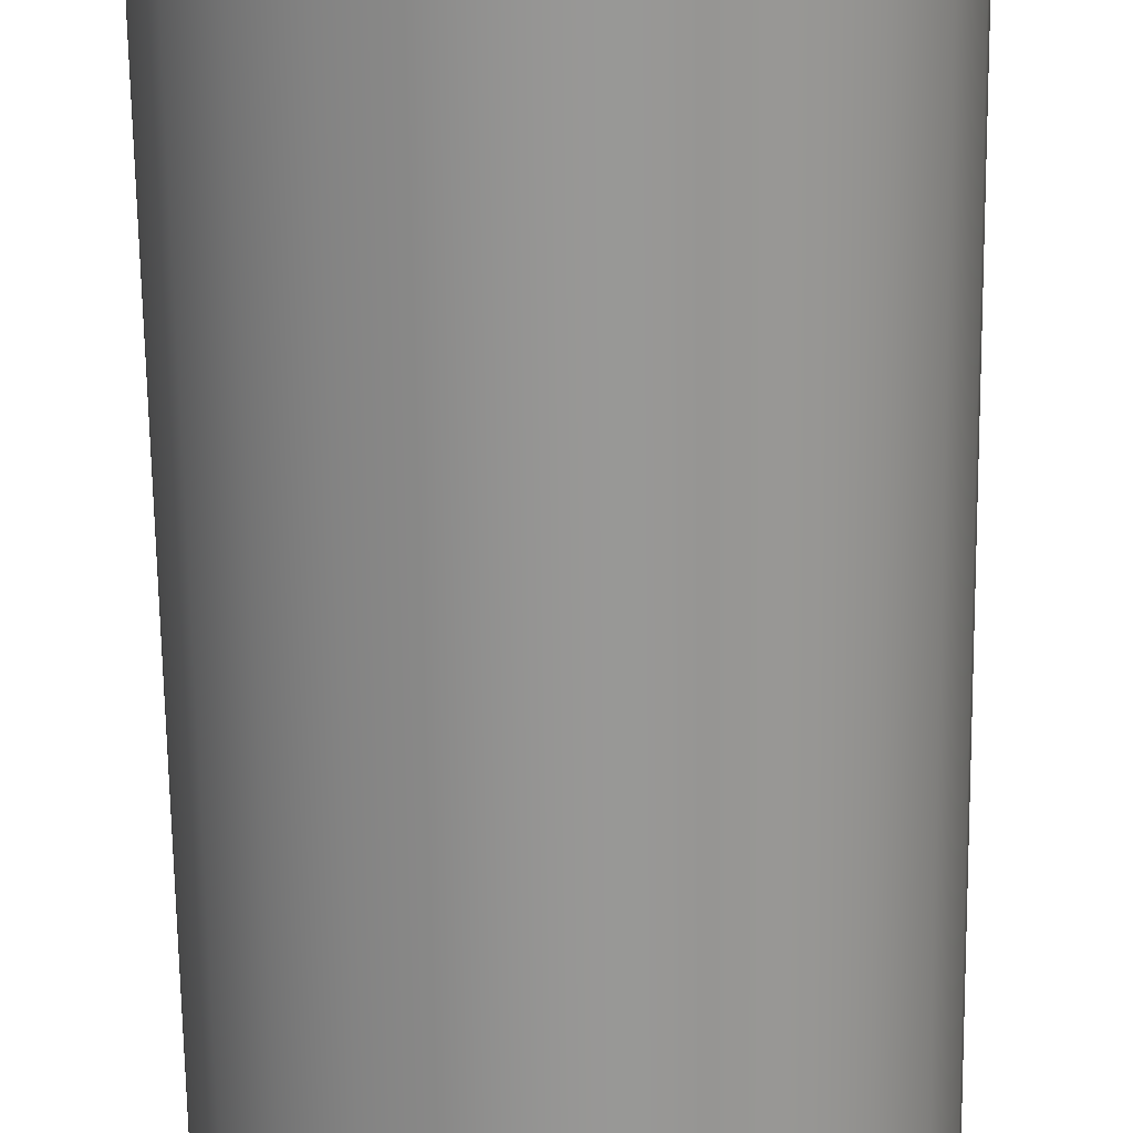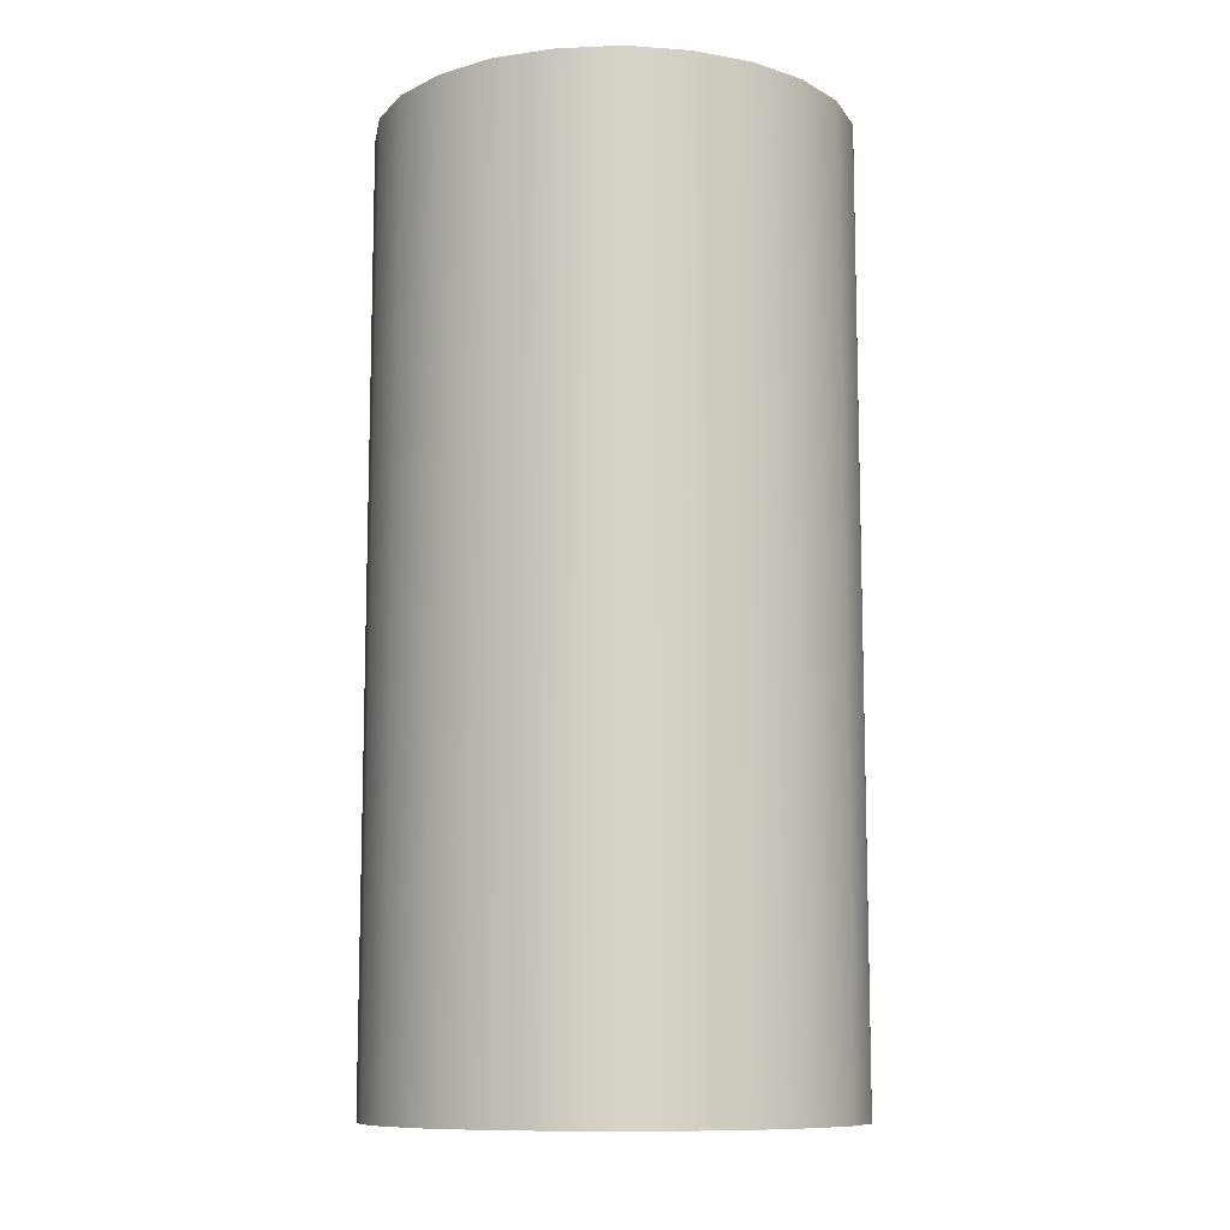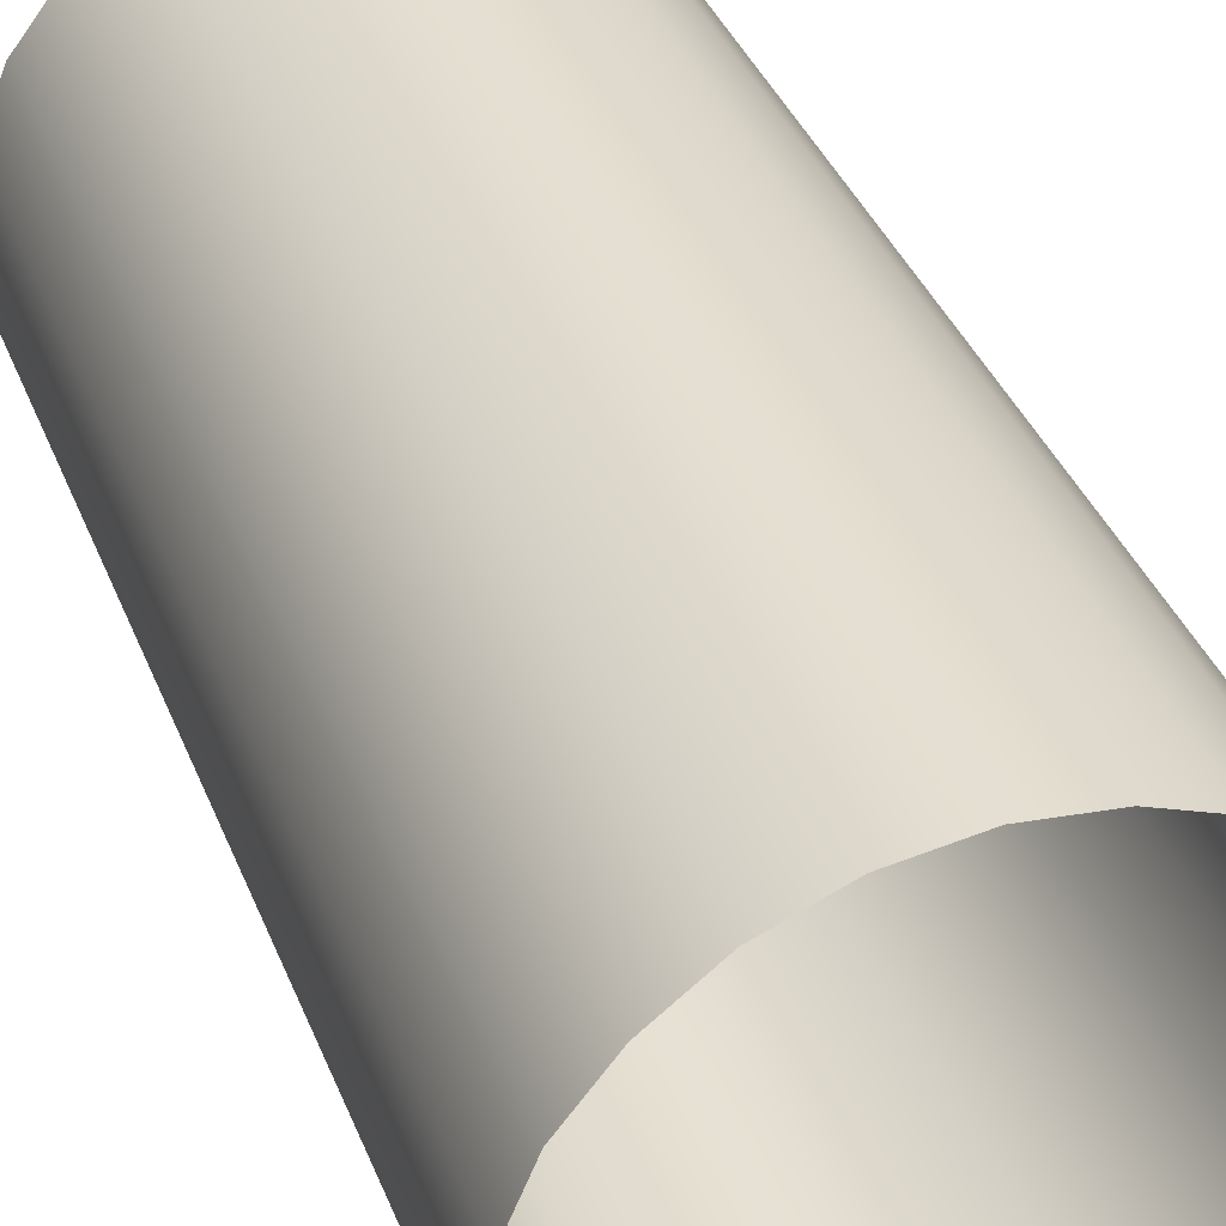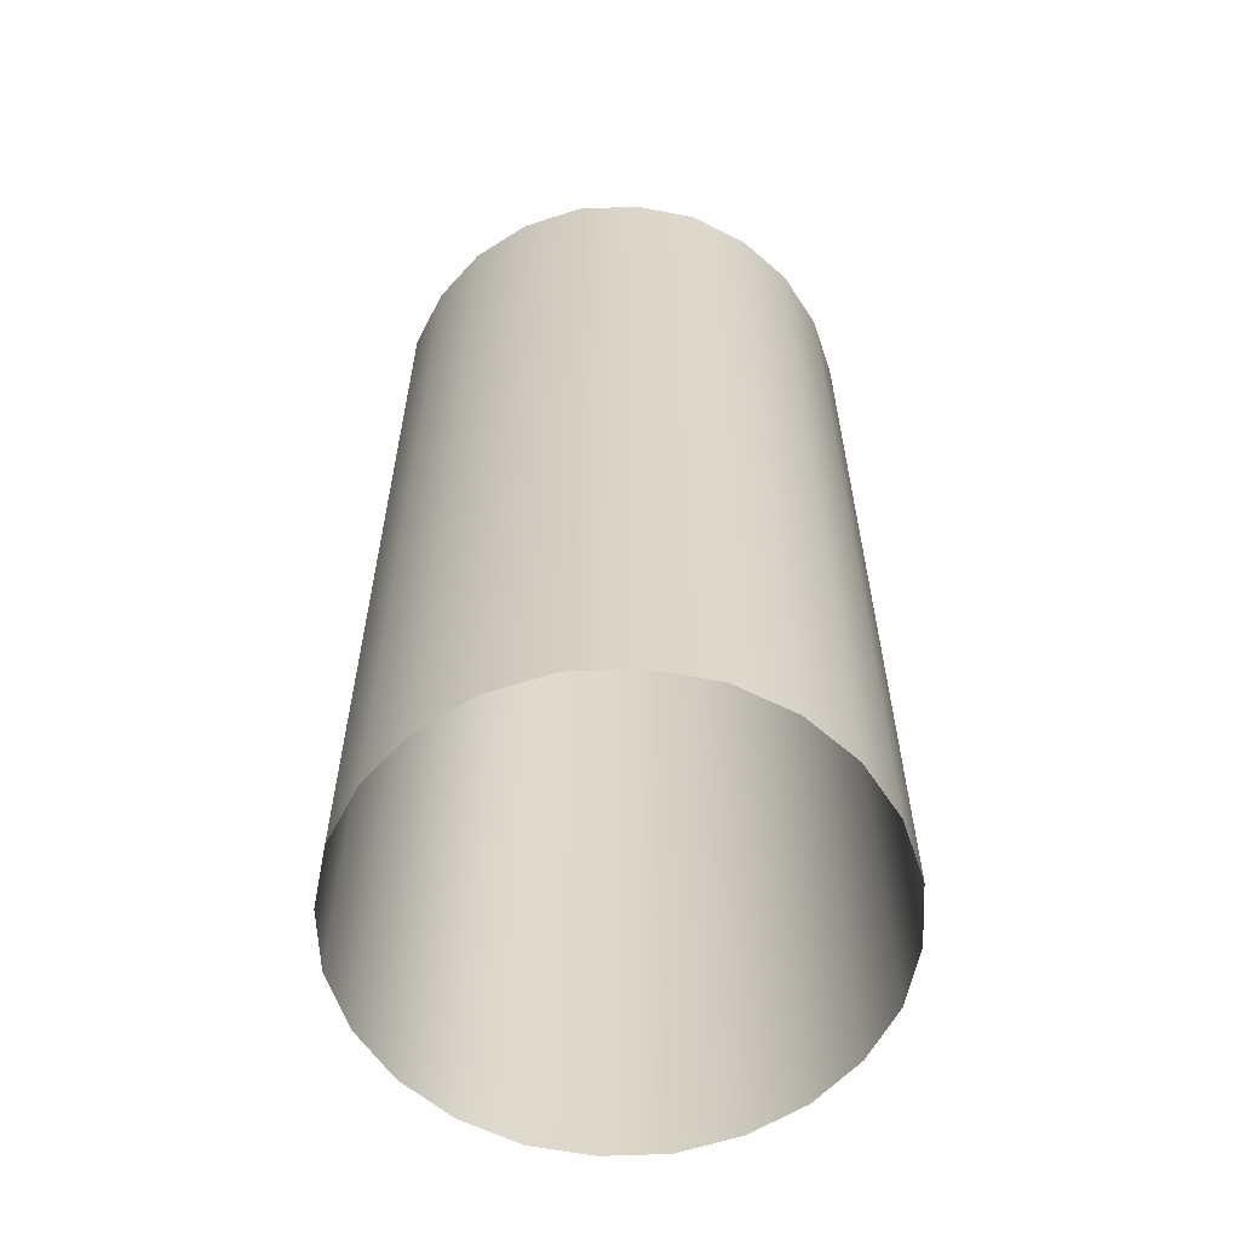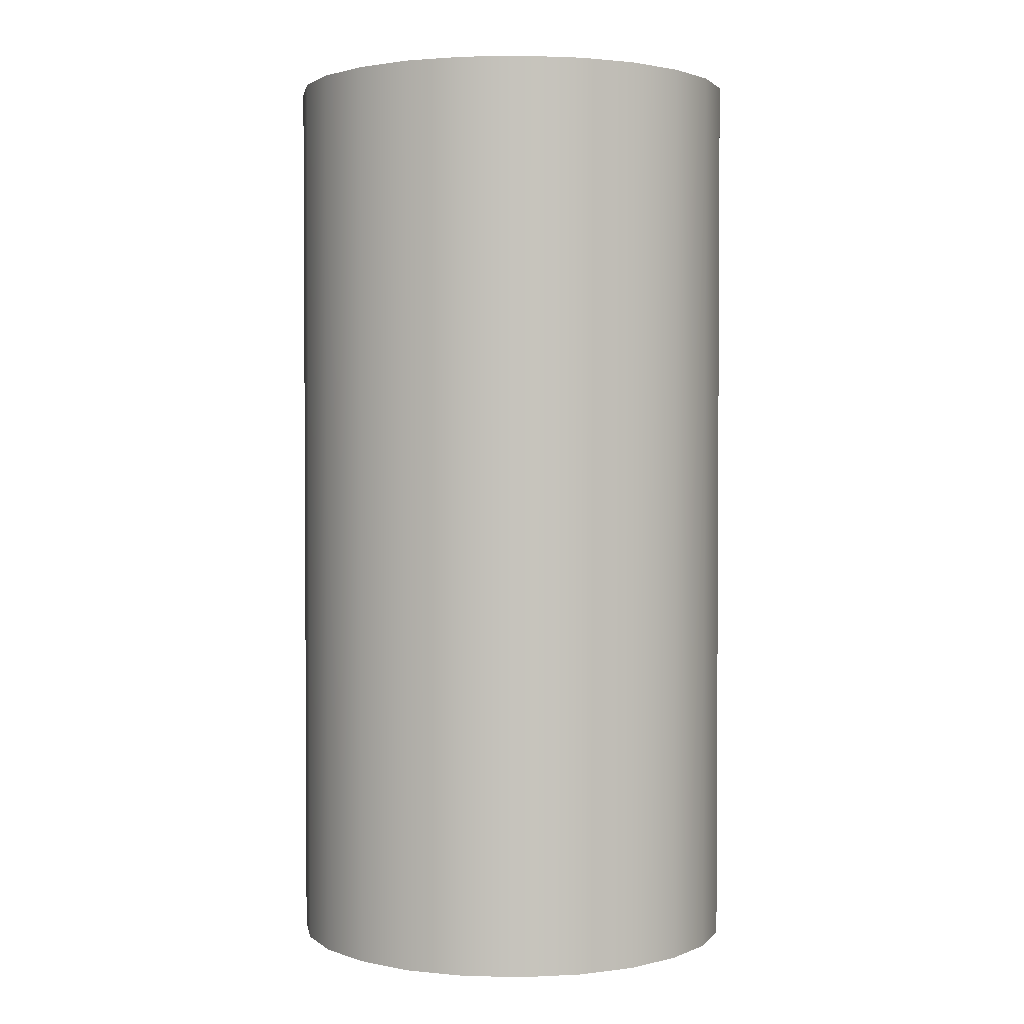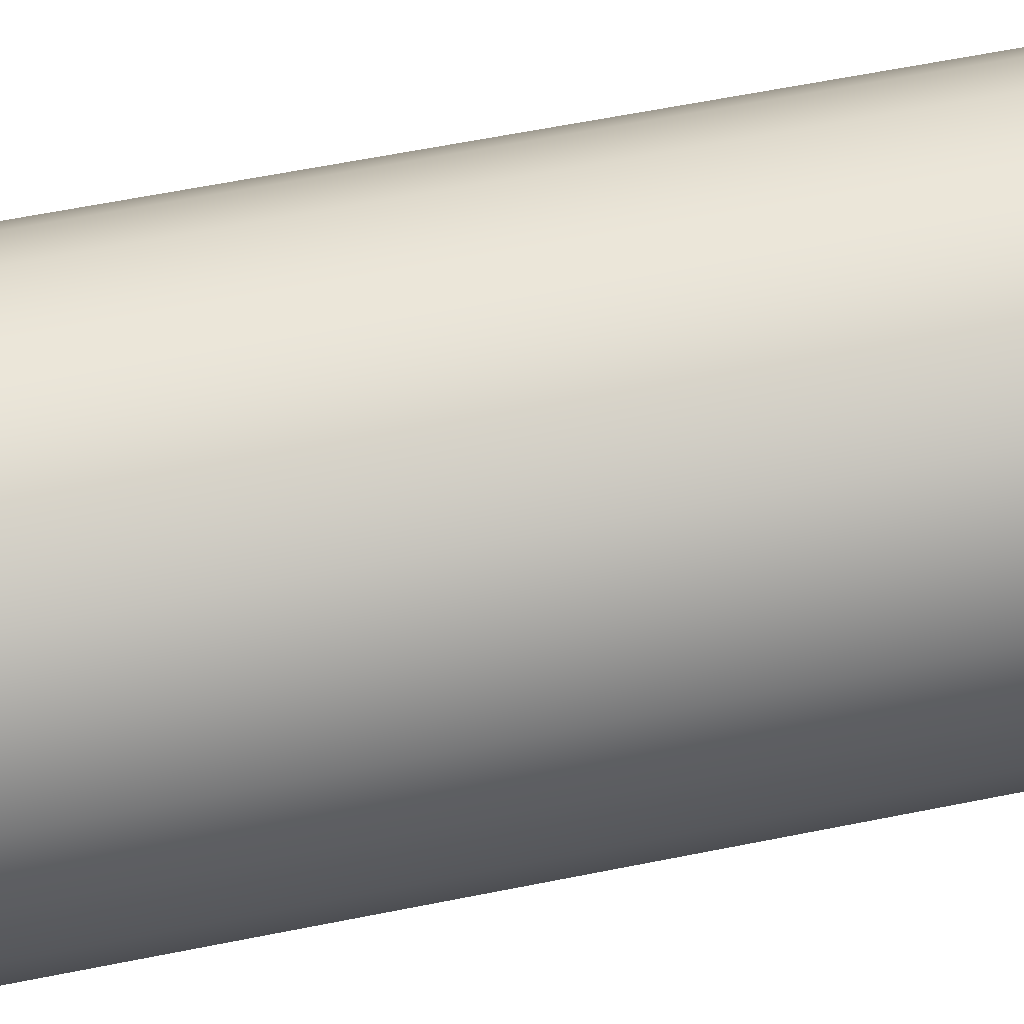
<metadata>
{"format":"obj","ext":"obj","renderer":"f3d","projection":"perspective","resolution":1024,"background":"white","views":[{"elev":-68.9,"azim":0.8,"up":"+Z"},{"elev":-10.3,"azim":148.2,"up":"+Y"},{"elev":38.1,"azim":-20.2,"up":"+Z"},{"elev":-59.7,"azim":-49.4,"up":"+Y"},{"elev":2.1,"azim":-92.3,"up":"+Y"},{"elev":63.0,"azim":78.6,"up":"+Z"}]}
</metadata>
<code>
g AuraCylinder
v 0.7067 0.001955 -0.7067
v 0.7067 2.001 -0.7067
v 0.5015 2.001 -0.868
v 0.5015 0.001955 -0.868
v 0.2571 2.001 -0.9658
v 0.2571 0.001955 -0.9658
v 0.868 0.001955 -0.5015
v 0.868 2.001 -0.5015
v 0.9658 0.001955 -0.2571
v 0.9658 2.001 -0.2571
v -0.001955 2.001 -1
v -0.001955 0.001955 -1
v 1 0.001955 0.001955
v 1 2.001 0.001955
v 0.9658 0.001955 0.261
v 0.9658 2.001 0.261
v 0.868 0.001955 0.5005
v 0.868 2.001 0.5005
v 0.7067 0.001955 0.7058
v 0.7067 2.001 0.7058
v 0.5015 0.001955 0.8671
v 0.5015 2.001 0.8671
v 0.2571 0.001955 0.9648
v 0.2571 2.001 0.9648
v -0.001955 0.001955 0.999
v -0.001955 2.001 0.999
v -0.261 0.001955 0.9648
v -0.261 2.001 0.9648
v -0.5005 0.001955 0.8671
v -0.5005 2.001 0.8671
v -0.7058 0.001955 0.7058
v -0.7058 2.001 0.7058
v -0.8671 0.001955 0.5005
v -0.8671 2.001 0.5005
v -0.9648 0.001955 0.261
v -0.9648 2.001 0.261
v -0.999 0.001955 0.001955
v -0.999 2.001 0.001955
v -0.9648 0.001955 -0.2571
v -0.9648 2.001 -0.2571
v -0.8671 0.001955 -0.5015
v -0.8671 2.001 -0.5015
v -0.7058 0.001955 -0.7067
v -0.7058 2.001 -0.7067
v -0.5005 0.001955 -0.868
v -0.5005 2.001 -0.868
v -0.261 0.001955 -0.9658
v -0.261 2.001 -0.9658
v -0.001955 0.001955 -1
v -0.001955 2.001 -1
v -0.9648 4 0.261
v -0.999 4 0.001955
v -0.9648 4 -0.2571
v -0.8671 4 -0.5015
v -0.7058 4 -0.7067
v -0.261 4 -0.9658
v -0.001955 4 -1
v -0.5005 4 -0.868
v -0.8671 4 0.5005
v -0.7058 4 0.7058
v -0.5005 4 0.8671
v -0.261 4 0.9648
v -0.001955 4 0.999
v 0.2571 4 0.9648
v 0.5015 4 0.8671
v 0.7067 4 0.7058
v 0.868 4 0.5005
v 0.9658 4 0.261
v 1 4 0.001955
v 0.9658 4 -0.2571
v 0.868 4 -0.5015
v 0.7067 4 -0.7067
v 0.5015 4 -0.868
v 0.2571 4 -0.9658
v -0.001955 4 -1
g AuraCylinder_0
f 3 2 1
f 4 3 1
f 5 3 4
f 6 5 4
f 1 2 7
f 2 8 7
f 7 8 9
f 8 10 9
f 11 5 6
f 12 11 6
f 9 10 13
f 10 14 13
f 13 14 15
f 14 16 15
f 15 16 17
f 16 18 17
f 17 18 19
f 18 20 19
f 19 20 21
f 20 22 21
f 21 22 23
f 22 24 23
f 23 24 25
f 24 26 25
f 25 26 27
f 26 28 27
f 27 28 29
f 28 30 29
f 29 30 31
f 30 32 31
f 31 32 33
f 32 34 33
f 33 34 35
f 34 36 35
f 35 36 37
f 36 38 37
f 37 38 39
f 38 40 39
f 39 40 41
f 40 42 41
f 41 42 43
f 42 44 43
f 43 44 45
f 44 46 45
f 45 46 47
f 46 48 47
f 47 48 49
f 48 50 49
f 38 36 51
f 52 38 51
f 40 38 52
f 53 40 52
f 42 40 53
f 54 42 53
f 44 42 54
f 55 44 54
f 46 44 55
f 50 48 56
f 57 50 56
f 58 46 55
f 48 46 58
f 56 48 58
f 51 36 59
f 36 34 59
f 59 34 60
f 34 32 60
f 60 32 61
f 32 30 61
f 61 30 62
f 30 28 62
f 62 28 63
f 28 26 63
f 63 26 64
f 26 24 64
f 64 24 65
f 24 22 65
f 65 22 66
f 22 20 66
f 66 20 67
f 20 18 67
f 67 18 68
f 18 16 68
f 68 16 69
f 16 14 69
f 69 14 70
f 14 10 70
f 70 10 71
f 10 8 71
f 71 8 72
f 8 2 72
f 72 2 73
f 2 3 73
f 73 3 74
f 3 5 74
f 74 5 75
f 5 11 75

</code>
